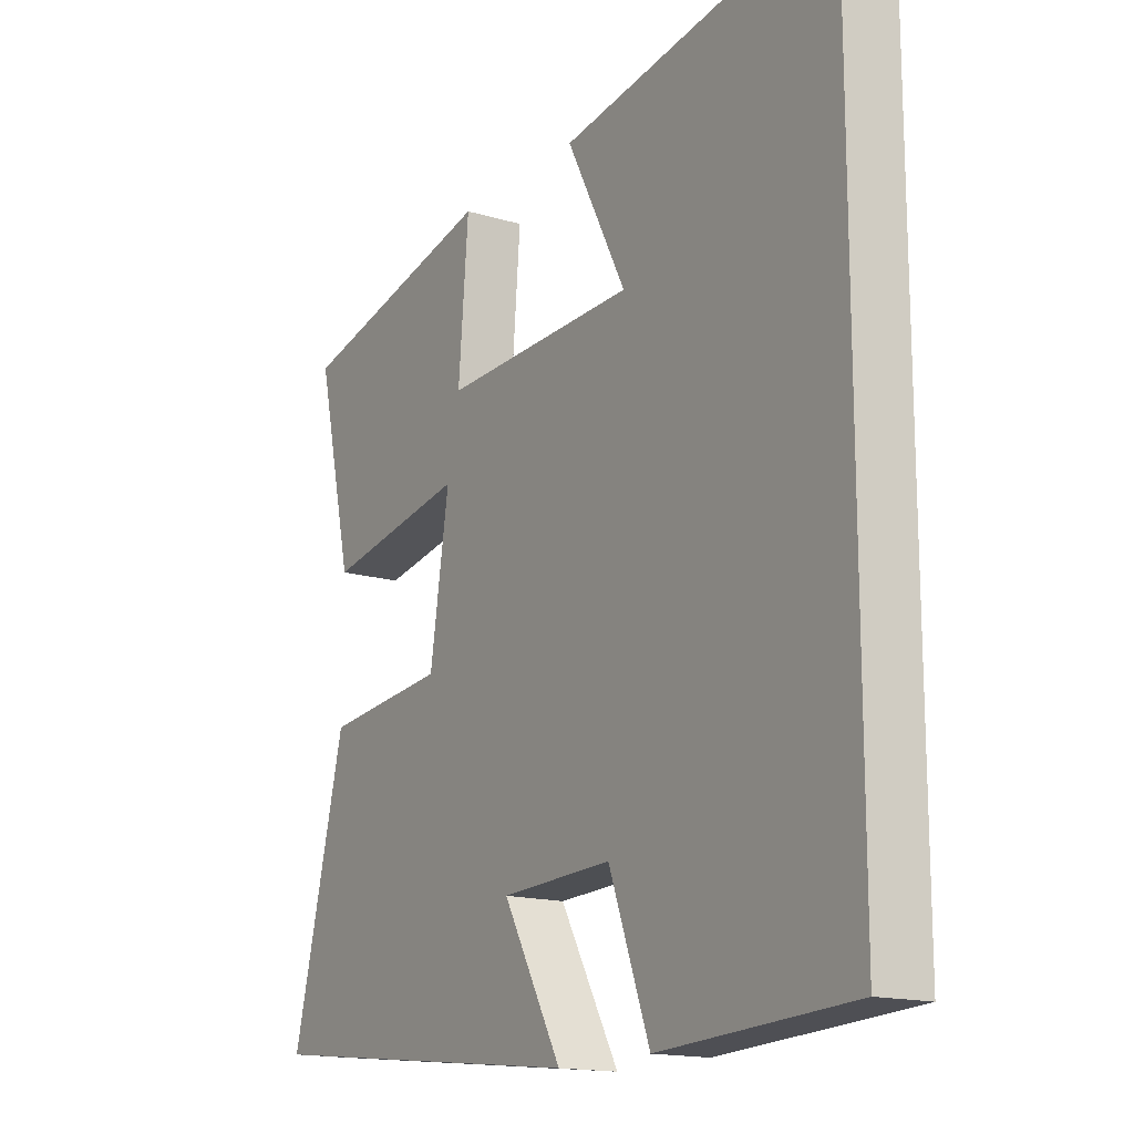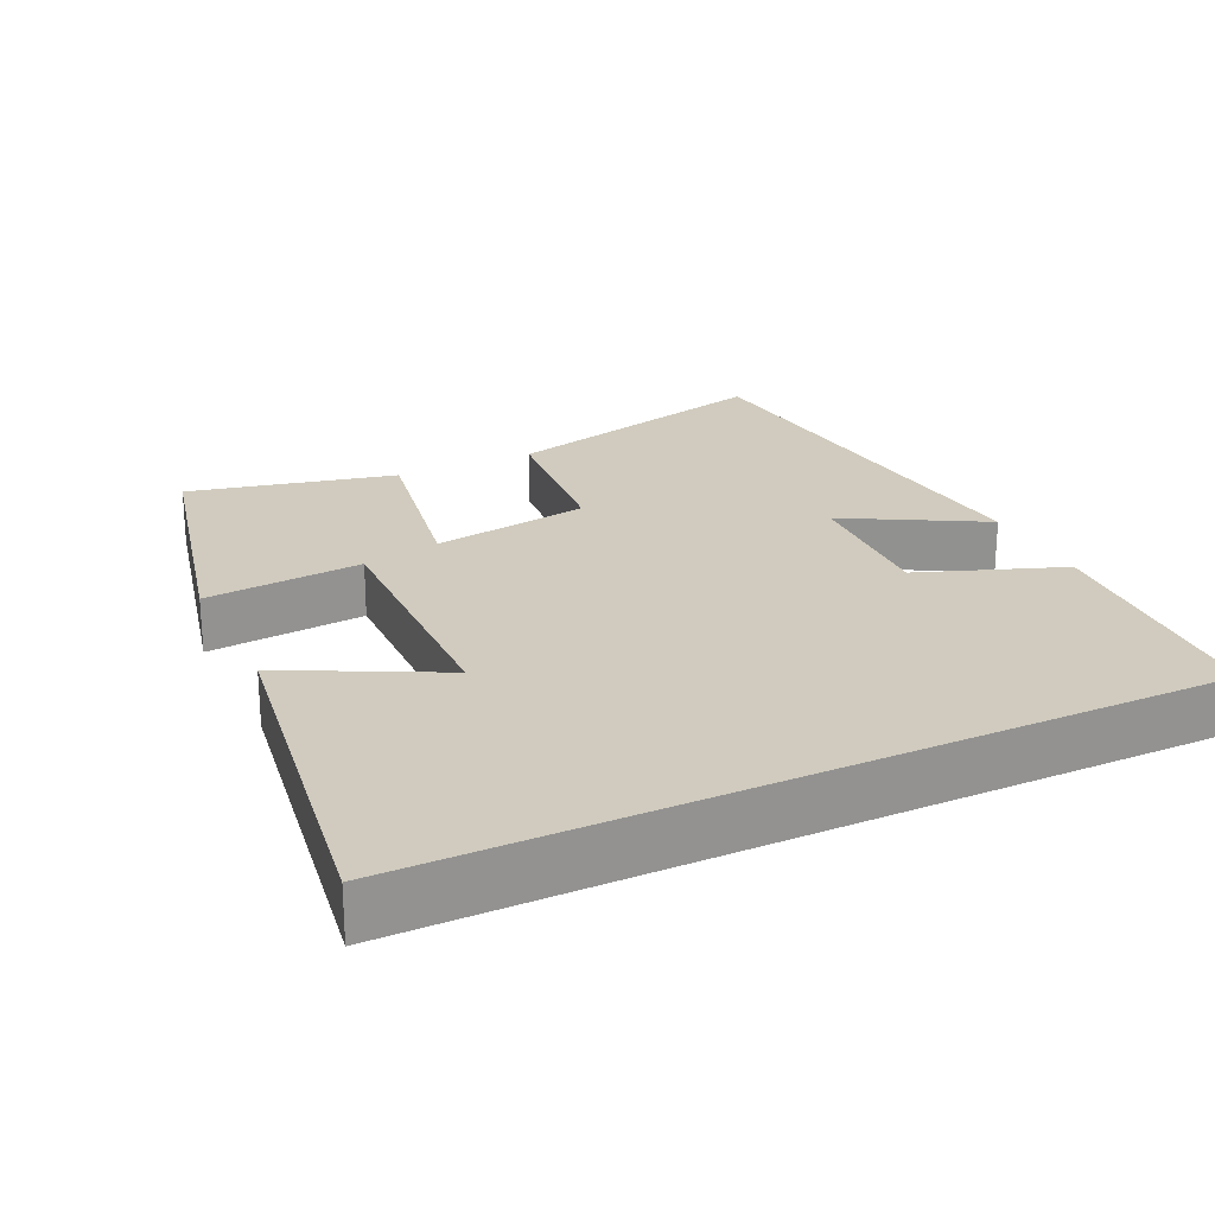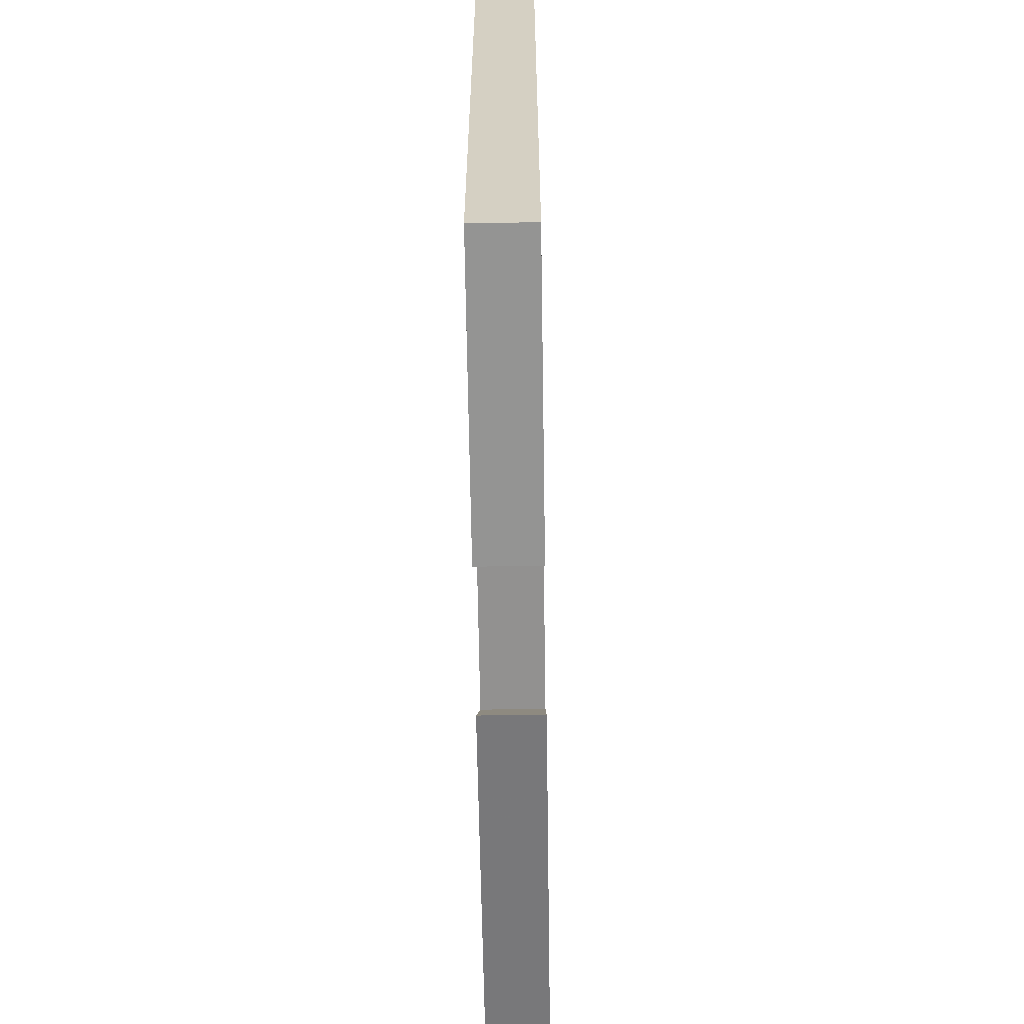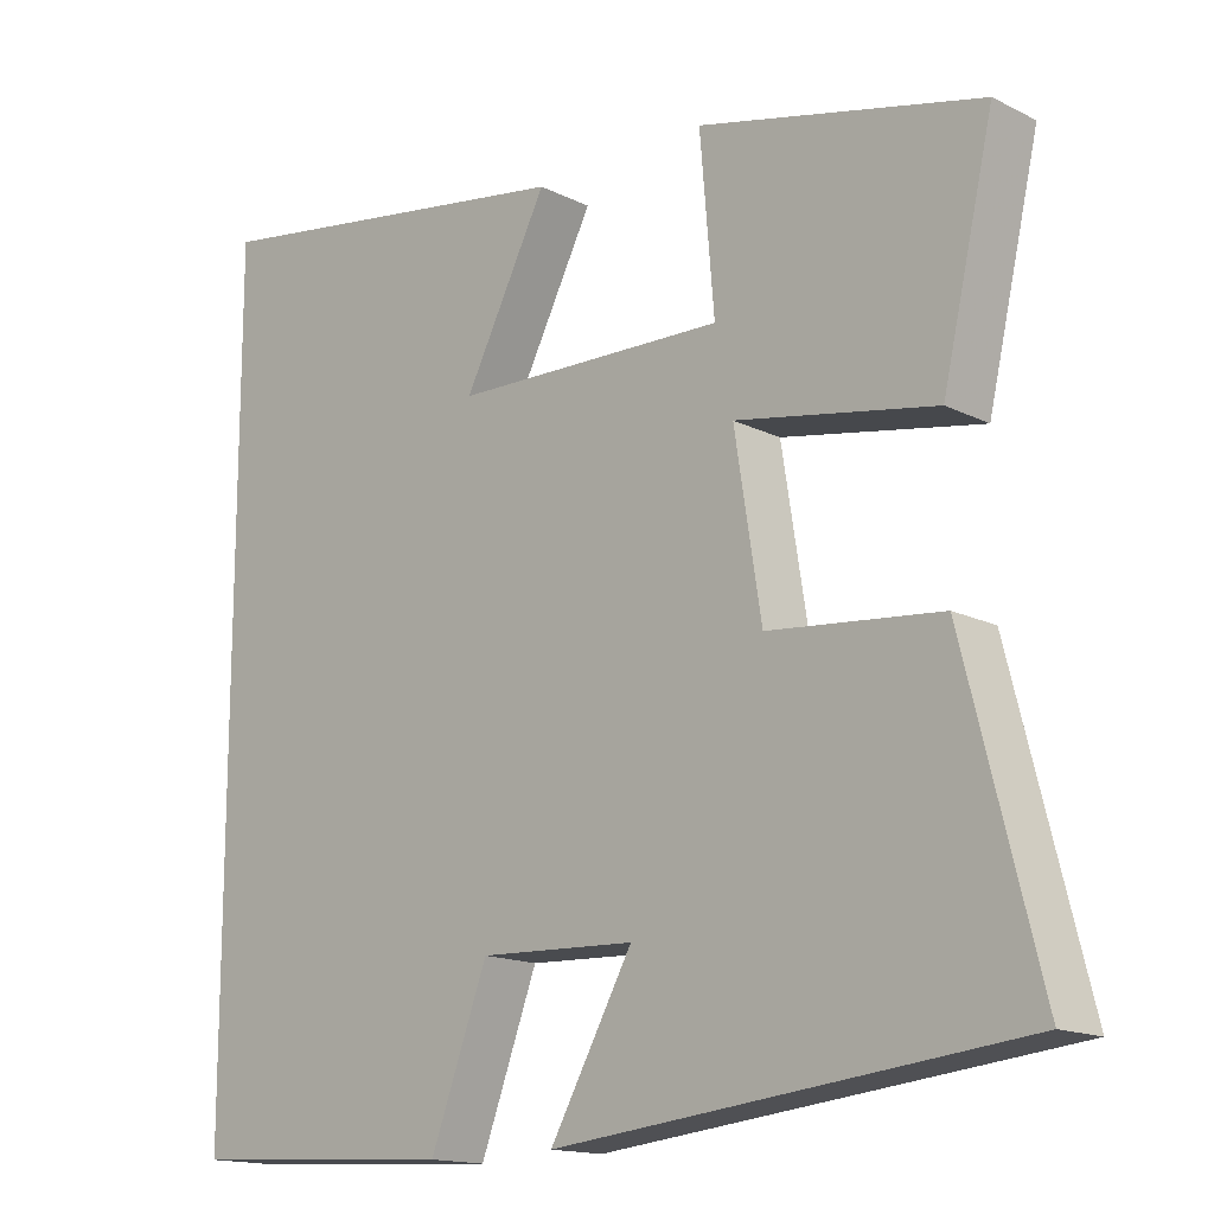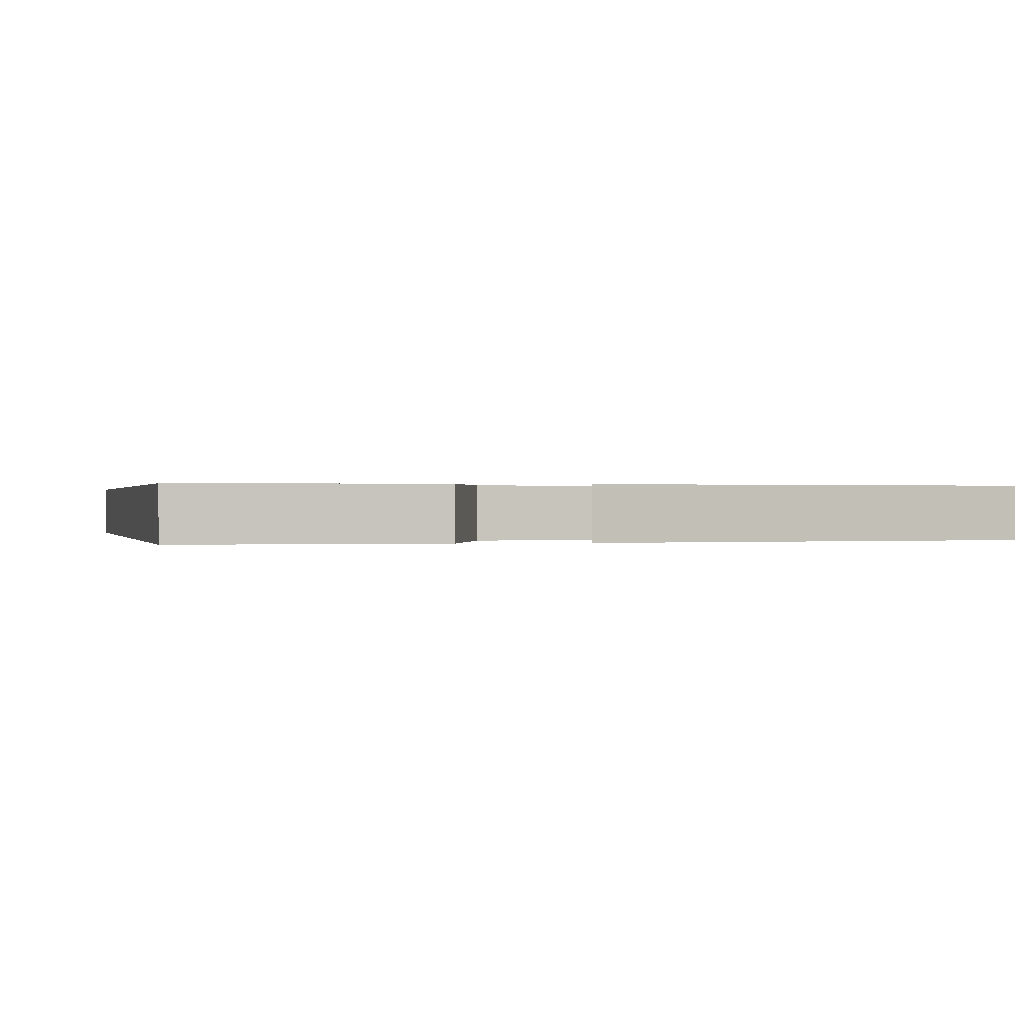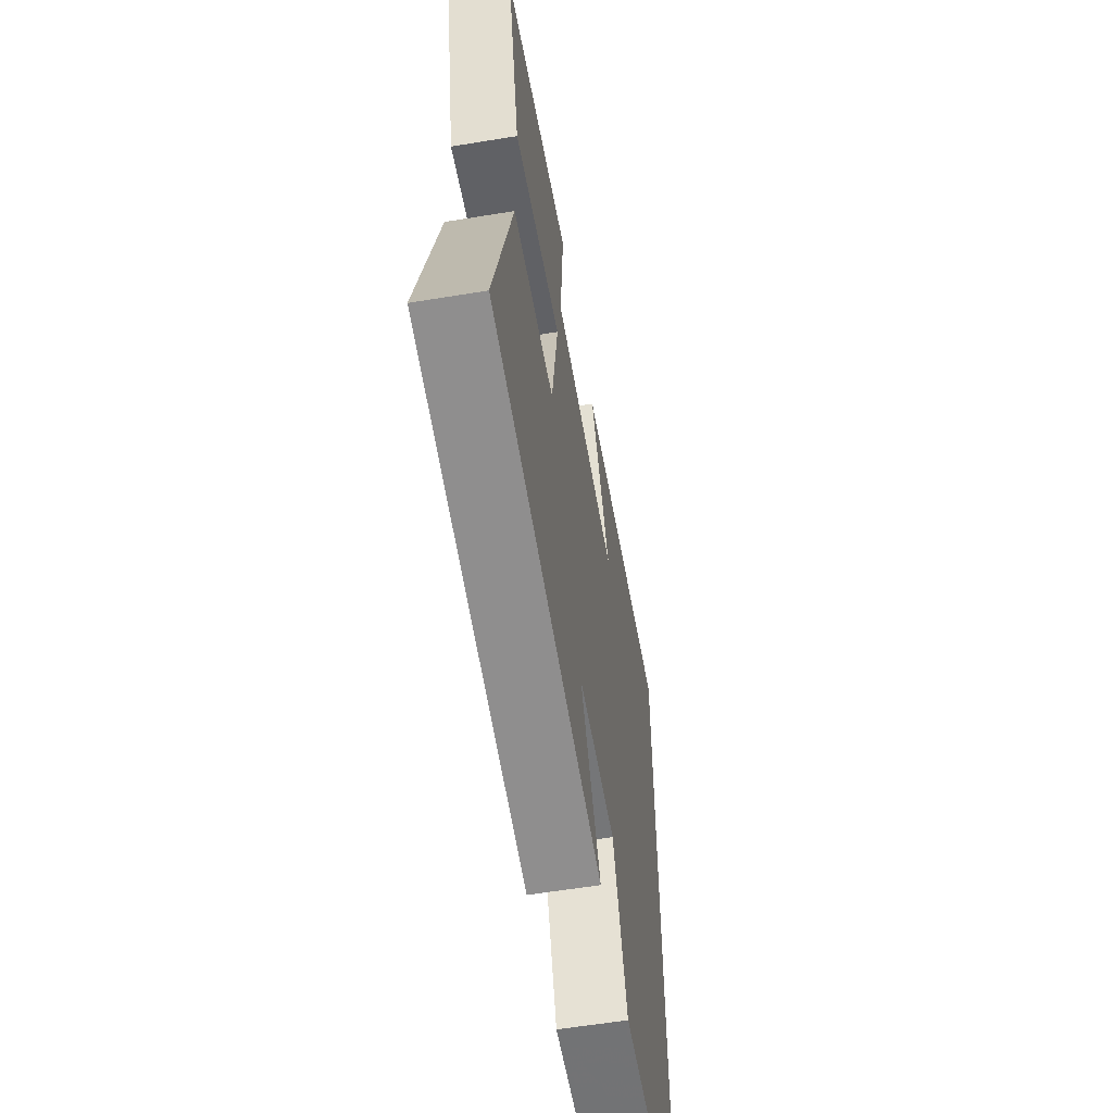
<metadata>
{"format":"obj","ext":"obj","renderer":"f3d","projection":"perspective","resolution":1024,"background":"white","views":[{"elev":-15.8,"azim":58.0,"up":"+Z"},{"elev":23.6,"azim":64.5,"up":"+Y"},{"elev":-63.8,"azim":90.9,"up":"+Z"},{"elev":-15.3,"azim":-136.5,"up":"+Z"},{"elev":0.2,"azim":165.6,"up":"+Y"},{"elev":-59.0,"azim":-80.4,"up":"+Z"}]}
</metadata>
<code>
v -0.595 0.07 -0.436
v -0.5 0.07 -0.058
v -0.282 0.07 -0.037
v -0.248 0.07 0.179
v -0.5 0.07 0.134
v -0.565 0.07 0.416
v -0.208 0.07 0.5
v -0.226 0.07 0.285
v 0.12 0.07 0.293
v 0.014 0.07 0.5
v 0.5 0.07 0.575
v 0.5 0.07 -0.481
v 0.159 0.07 -0.5
v 0.086 0.07 -0.304
v -0.112 0.07 -0.312
v -0.007 0.07 -0.5
v -0.595 0 -0.436
v -0.5 0 -0.058
v -0.282 0 -0.037
v -0.248 0 0.179
v -0.5 0 0.134
v -0.565 0 0.416
v -0.208 0 0.5
v -0.226 0 0.285
v 0.12 0 0.293
v 0.014 0 0.5
v 0.5 0 0.575
v 0.5 0 -0.481
v 0.159 0 -0.5
v 0.086 0 -0.304
v -0.112 0 -0.312
v -0.007 0 -0.5
f 1 2 3
f 16 1 3
f 15 16 3
f 14 15 3 4
f 11 12 13 14
f 9 10 11
f 9 11 14
f 8 9 14 4
f 6 7 8
f 5 6 8
f 4 5 8
f 19 18 17
f 19 17 32
f 19 32 31
f 20 19 31 30
f 30 29 28 27
f 27 26 25
f 30 27 25
f 20 30 25 24
f 24 23 22
f 24 22 21
f 24 21 20
f 1 17 18 2
f 2 18 19 3
f 3 19 20 4
f 4 20 21 5
f 5 21 22 6
f 6 22 23 7
f 7 23 24 8
f 8 24 25 9
f 9 25 26 10
f 10 26 27 11
f 11 27 28 12
f 12 28 29 13
f 13 29 30 14
f 14 30 31 15
f 15 31 32 16
f 16 32 17 1

</code>
